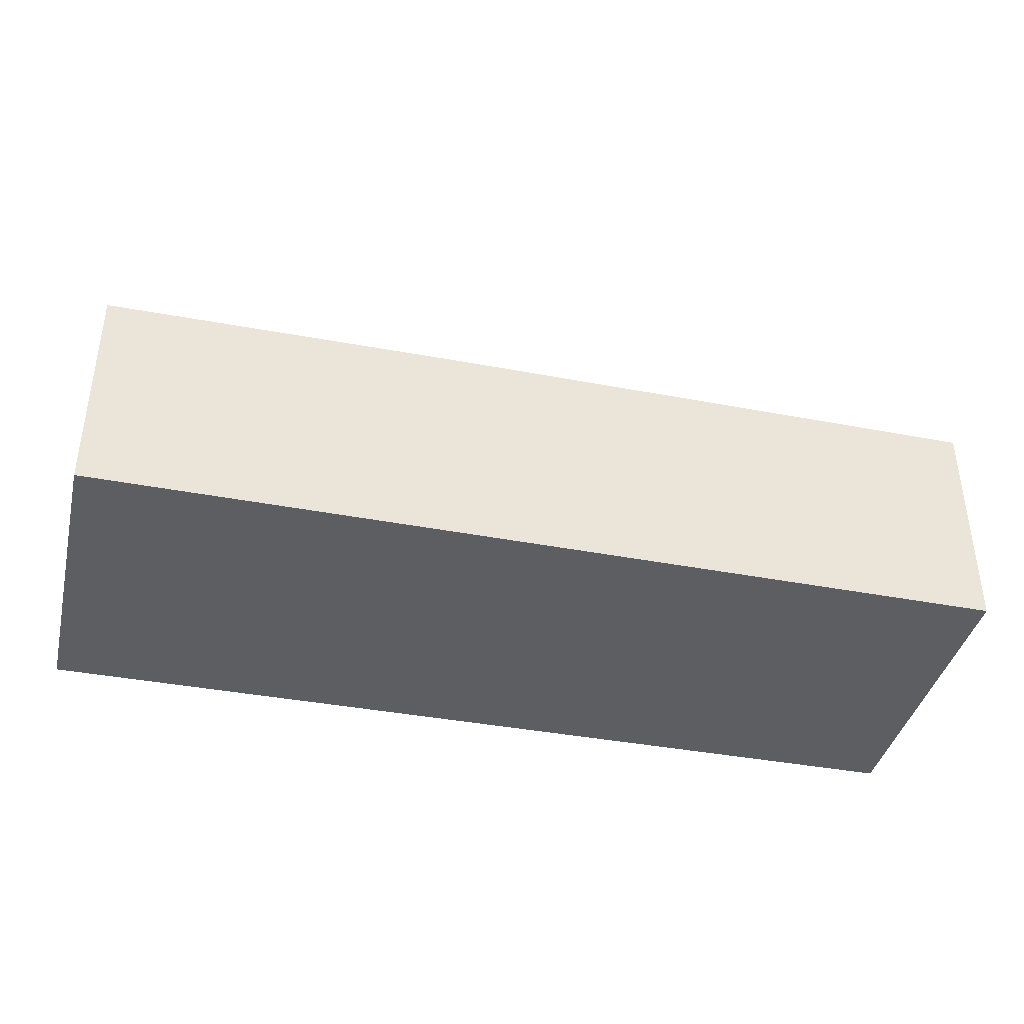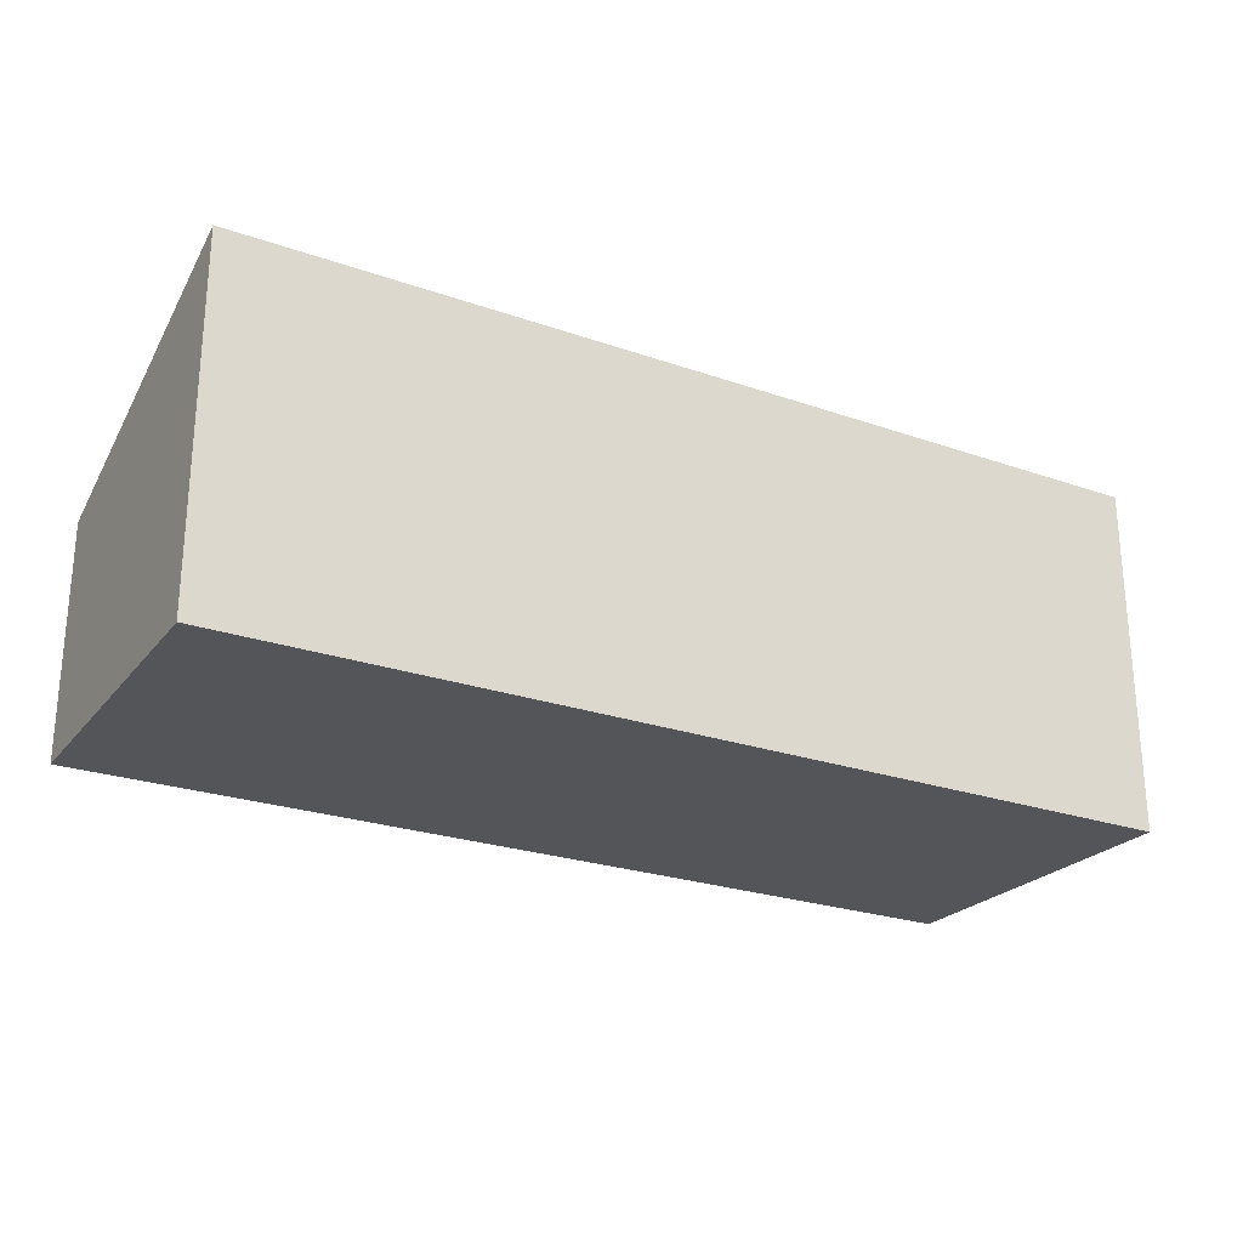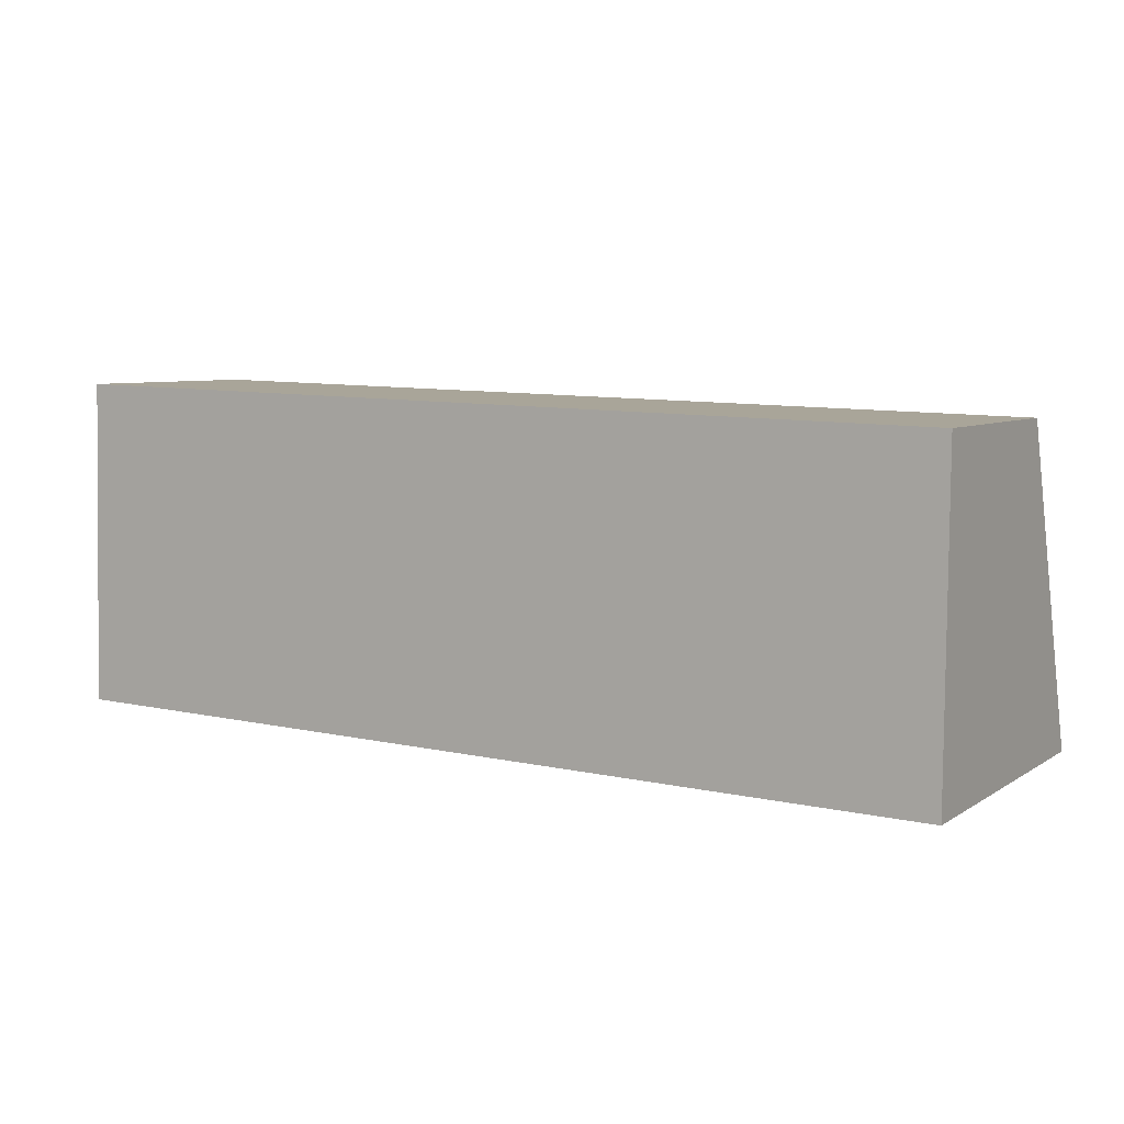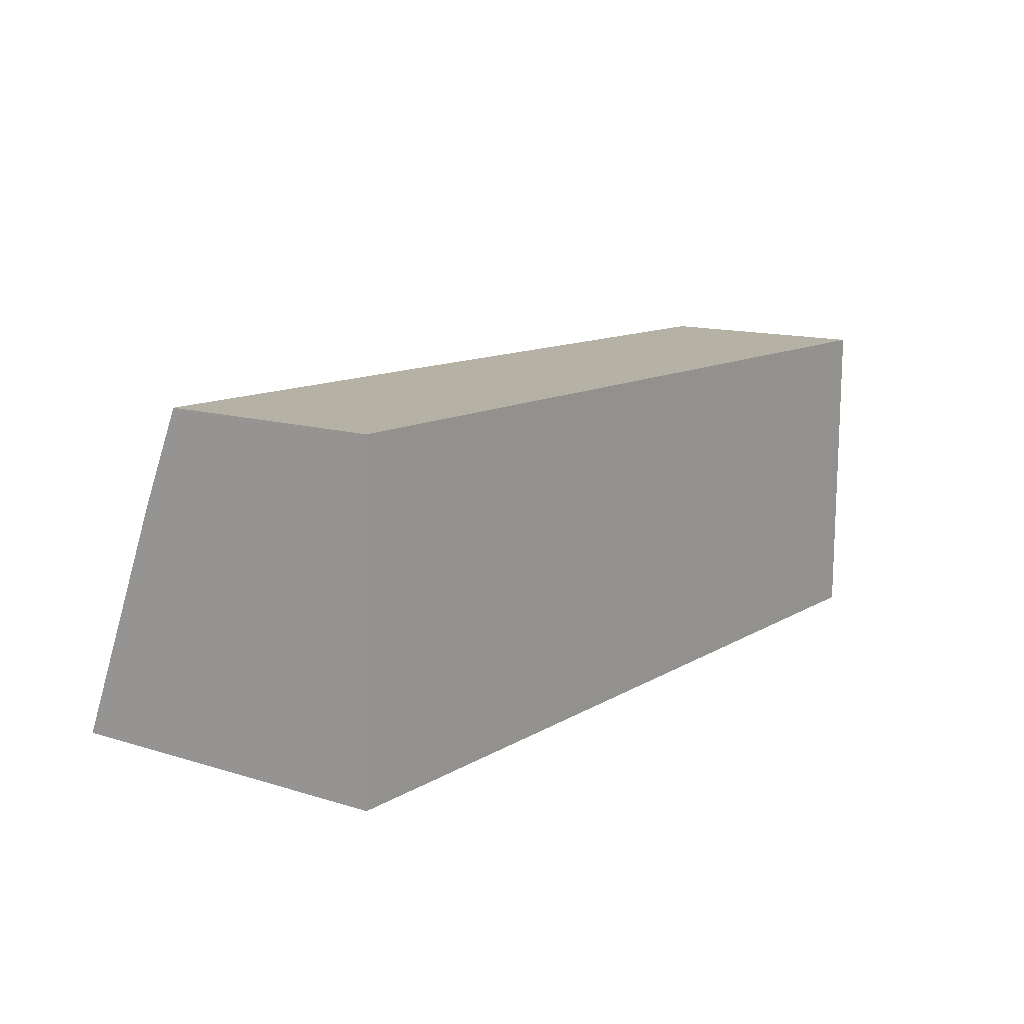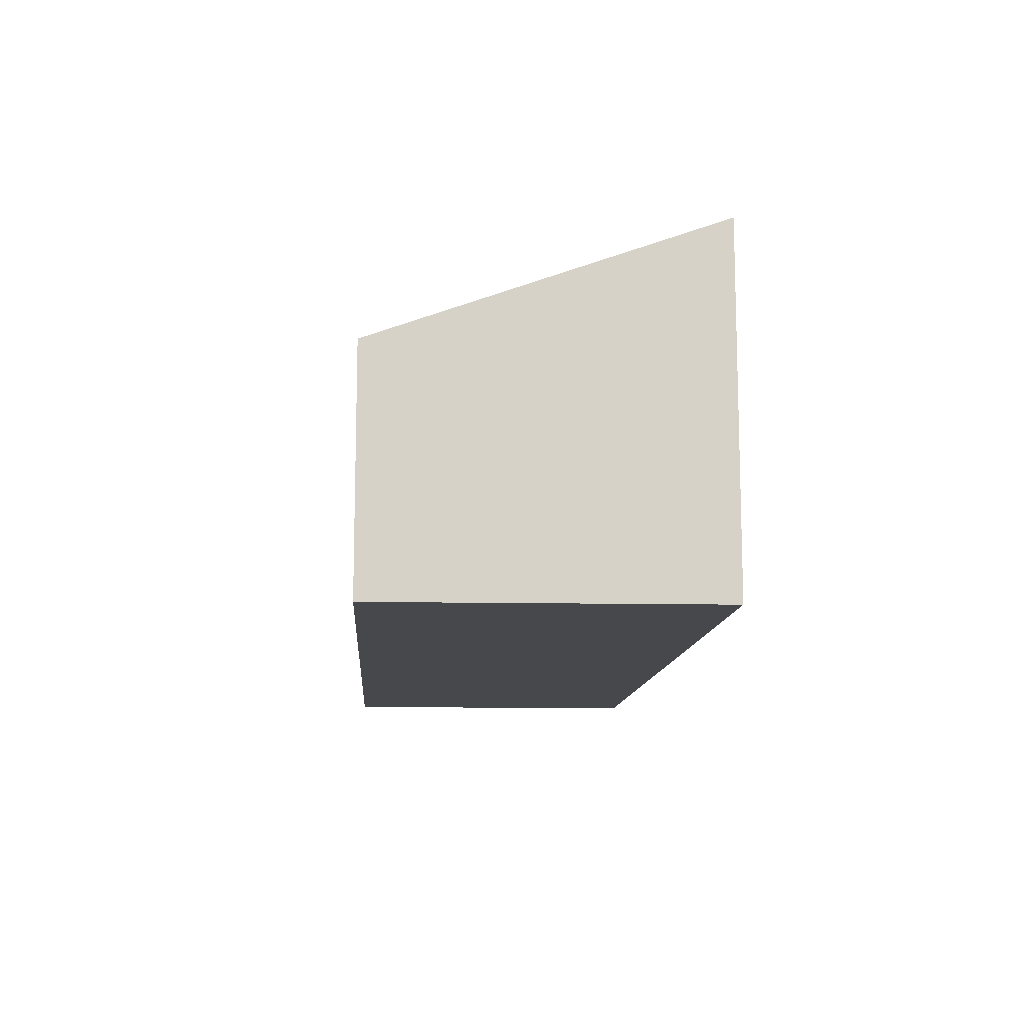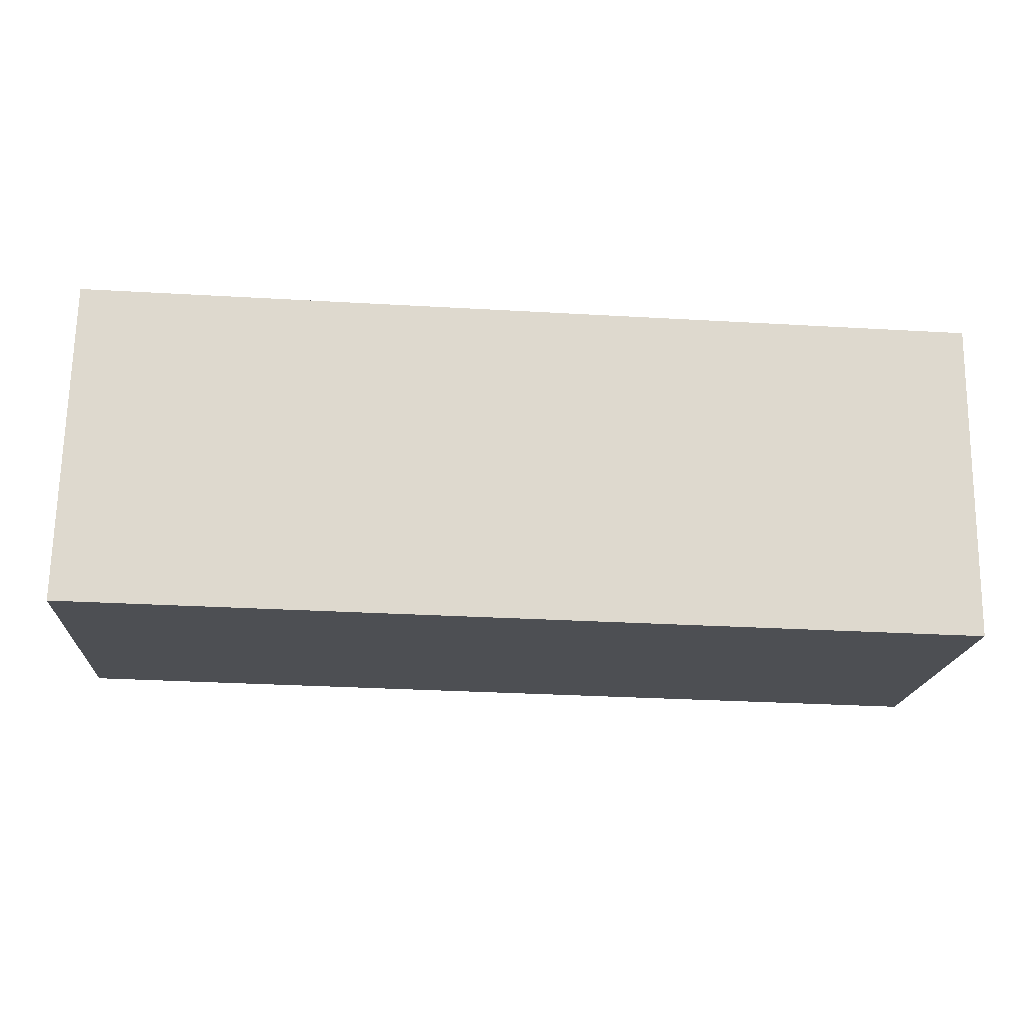
<metadata>
{"format":"obj","ext":"obj","renderer":"f3d","projection":"perspective","resolution":1024,"background":"white","views":[{"elev":-39.0,"azim":-12.1,"up":"+Y"},{"elev":-24.6,"azim":151.5,"up":"+Y"},{"elev":6.5,"azim":30.1,"up":"+Z"},{"elev":13.1,"azim":-54.9,"up":"+Z"},{"elev":-11.5,"azim":87.6,"up":"+Y"},{"elev":-17.8,"azim":-3.7,"up":"+Z"}]}
</metadata>
<code>
v  0.047 1.956 1.751
v  0.067 1.677 2.475
v  2.748 1.704 2.406
v  6.926 2.575 -0.156
v  6.941 1.709 2.298
v  0 2.575 1.577e-16
v  0 0 0
v  0.047 -1.072e-16 1.751
v  0.067 -1.515e-16 2.475
v  2.748 -1.473e-16 2.406
v  6.941 -1.407e-16 2.298
v  6.926 9.552e-18 -0.156
g defaultobject
f 1 2 3
f 4 3 5
f 3 4 6
f 3 6 1
f 7 1 6
f 1 7 2
f 2 7 8
f 2 8 9
f 9 3 2
f 3 9 10
f 3 10 5
f 5 10 11
f 5 12 4
f 12 5 11
f 12 6 4
f 6 12 7
f 12 8 7
f 8 12 9
f 9 12 10
f 10 12 11

</code>
